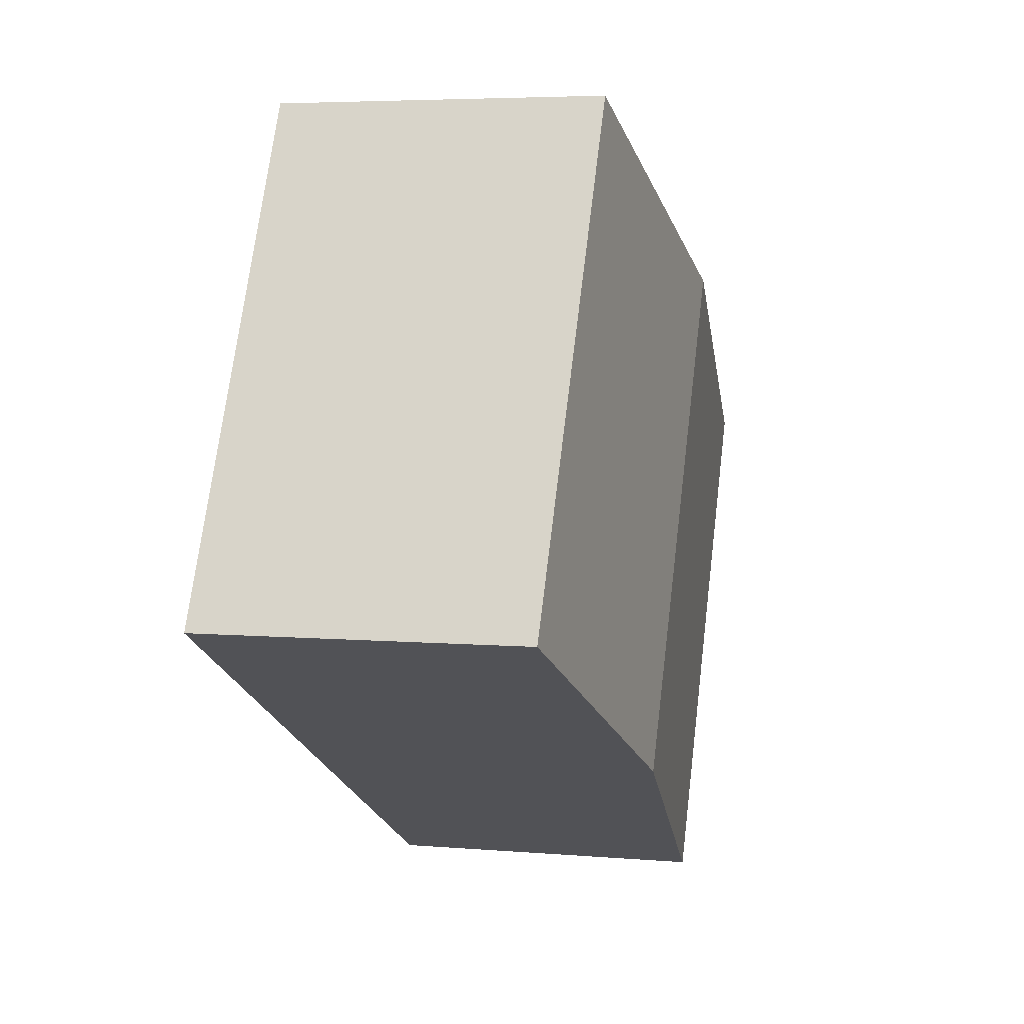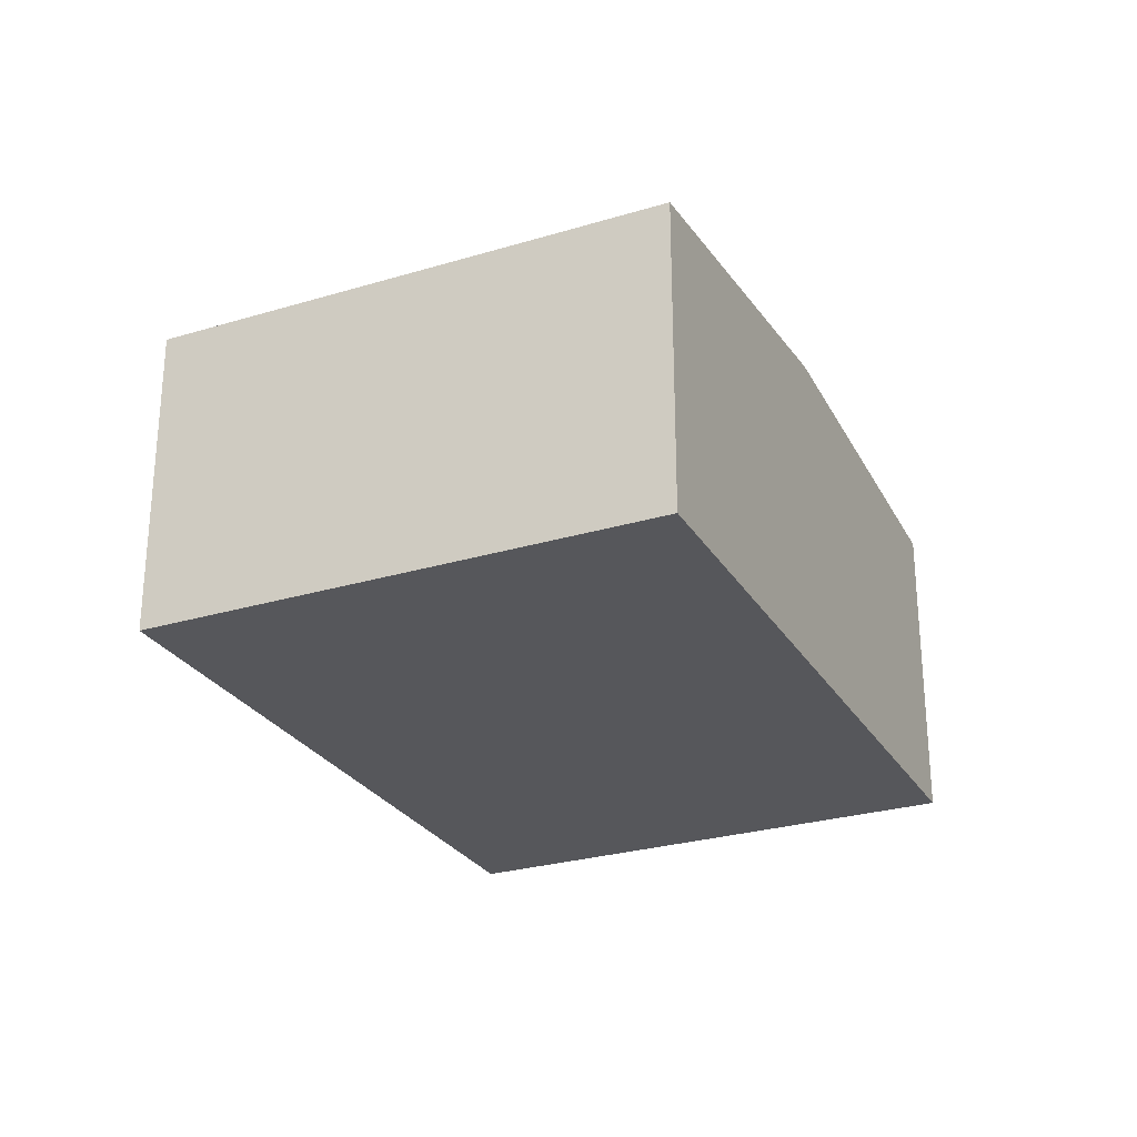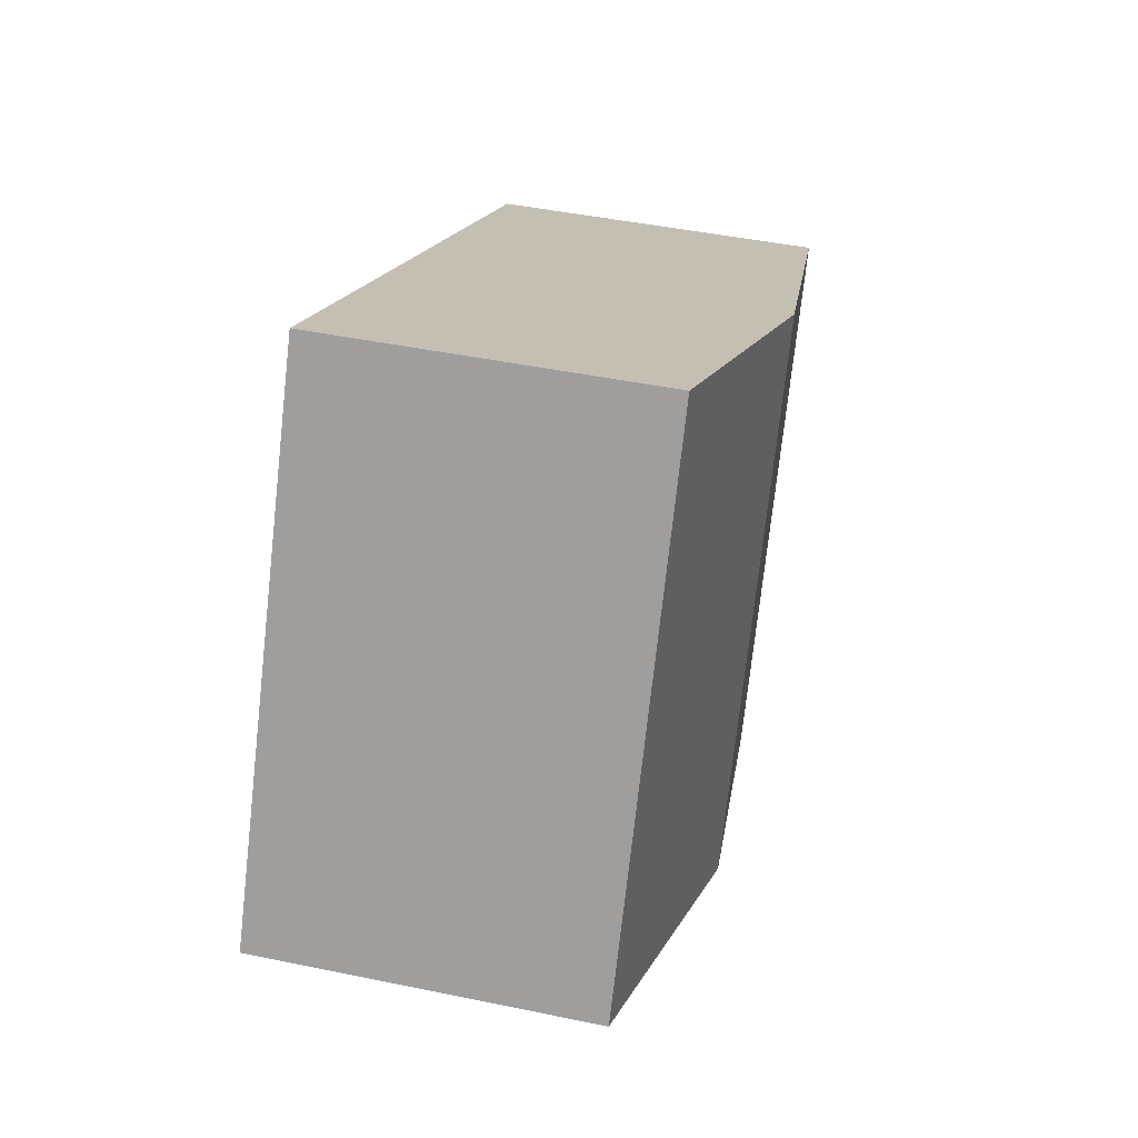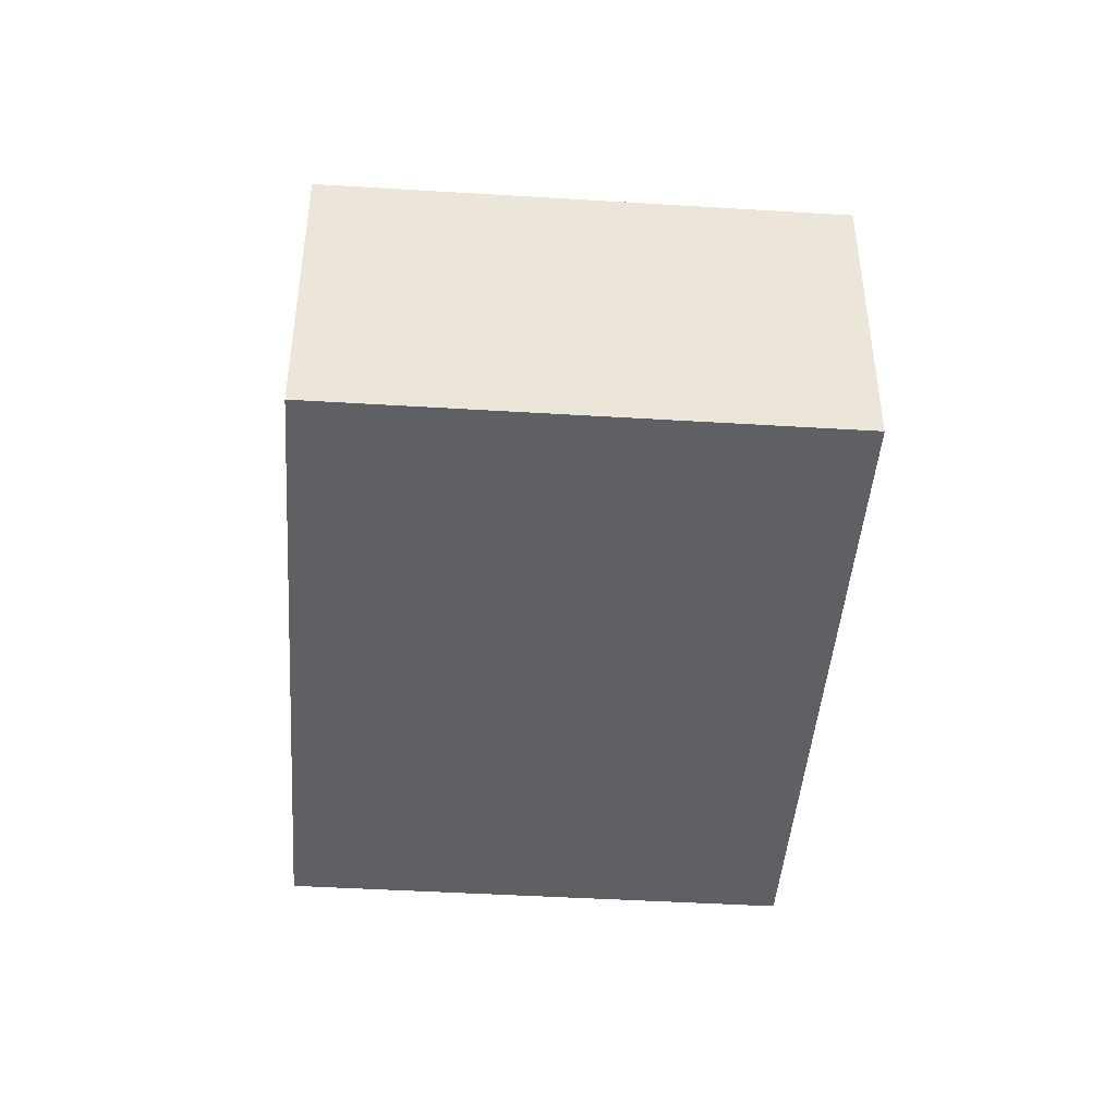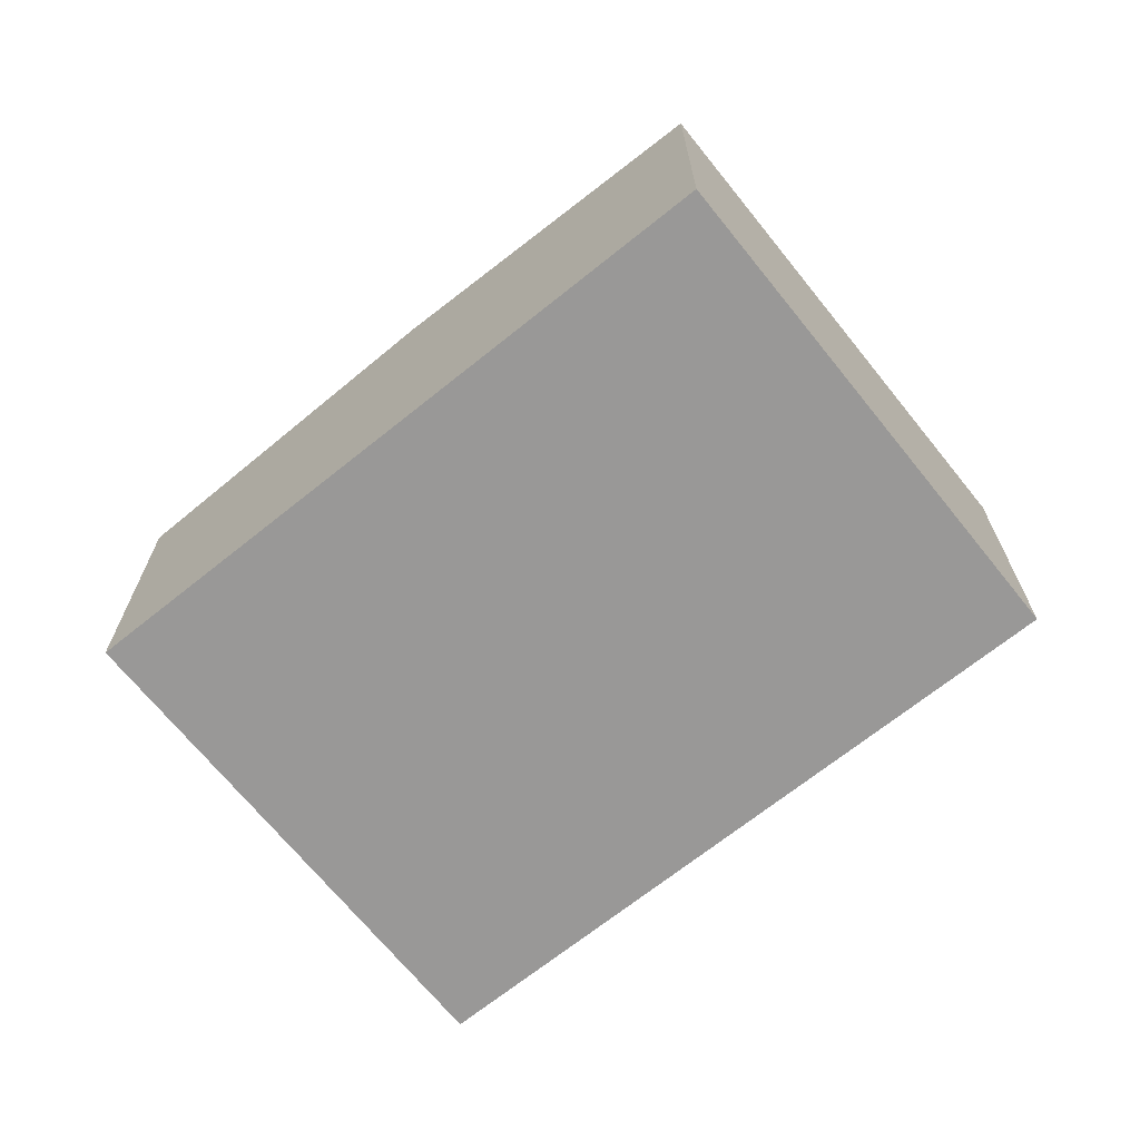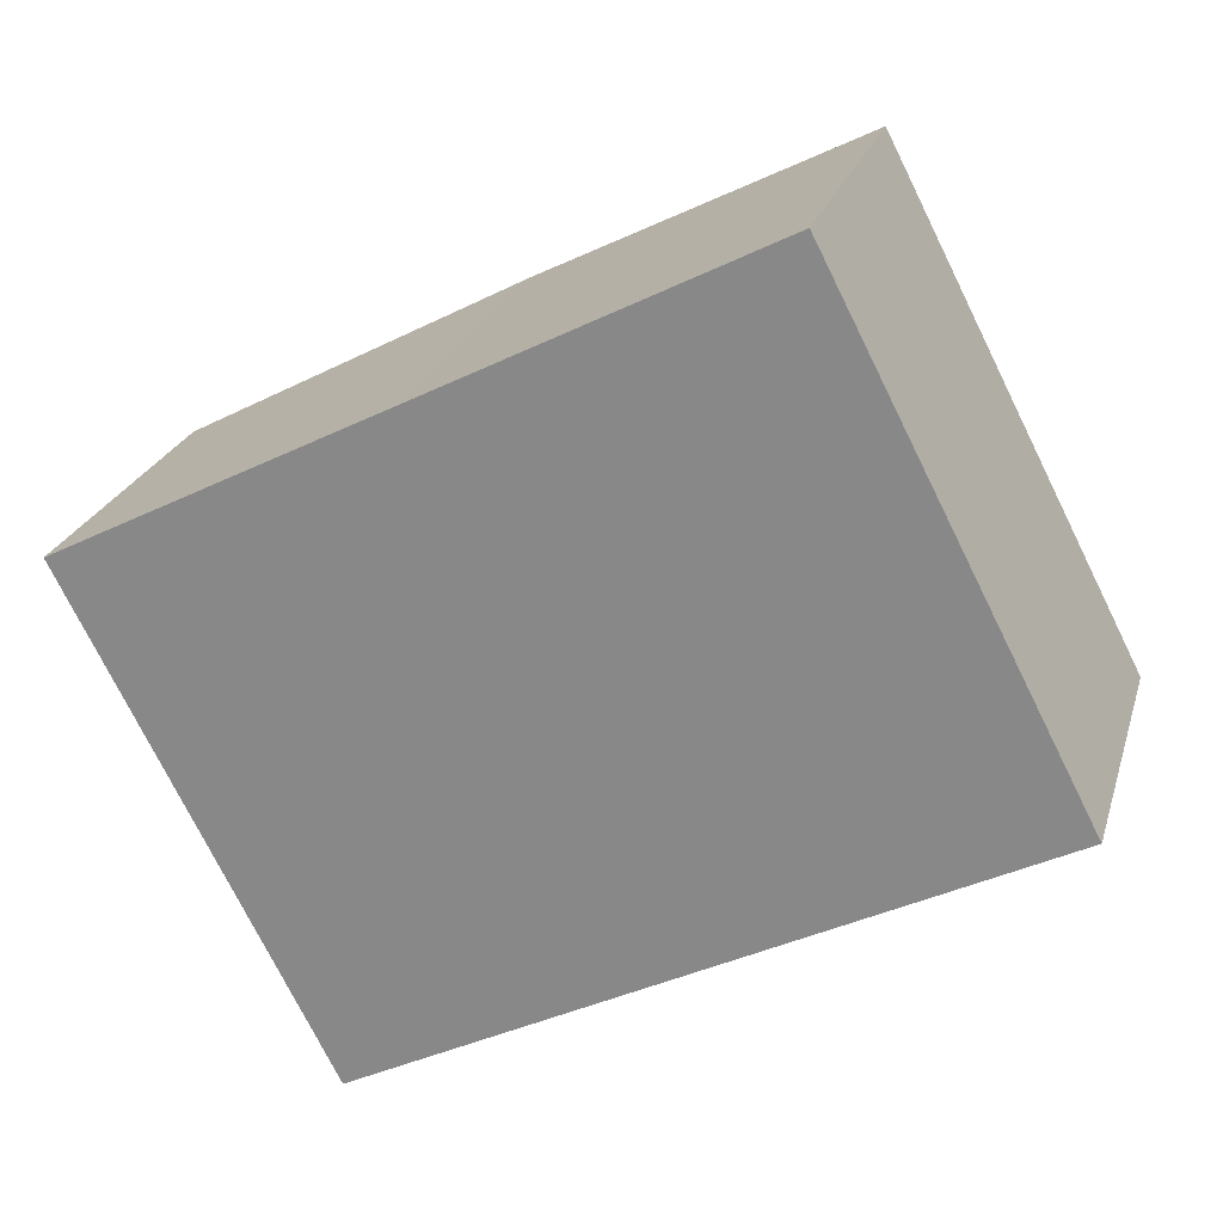
<metadata>
{"format":"obj","ext":"obj","renderer":"f3d","projection":"perspective","resolution":1024,"background":"white","views":[{"elev":5.0,"azim":105.2,"up":"+Z"},{"elev":-27.3,"azim":87.6,"up":"+Y"},{"elev":43.8,"azim":103.8,"up":"+Z"},{"elev":-44.4,"azim":-121.4,"up":"+Y"},{"elev":-68.7,"azim":-168.5,"up":"+Y"},{"elev":23.7,"azim":15.2,"up":"+Z"}]}
</metadata>
<code>
v  2.696 2.944 1.392
v  2.066 2.669 -4
v  0 2.669 1.634e-16
v  4.761 2.944 -2.608
v  7.457 2.669 -1.216
v  5.391 2.669 2.785
v  2.066 2.449e-16 -4
v  0 0 0
v  2.696 -8.524e-17 1.392
v  5.391 -1.705e-16 2.785
v  7.457 7.446e-17 -1.216
v  4.761 1.597e-16 -2.608
g defaultobject
f 1 2 3
f 2 1 4
f 5 1 6
f 1 5 4
f 7 3 2
f 3 7 8
f 8 1 3
f 1 8 9
f 1 9 6
f 6 9 10
f 10 5 6
f 5 10 11
f 4 7 2
f 7 4 12
f 12 4 5
f 12 5 11
f 9 11 10
f 11 9 8
f 11 8 12
f 12 8 7

</code>
